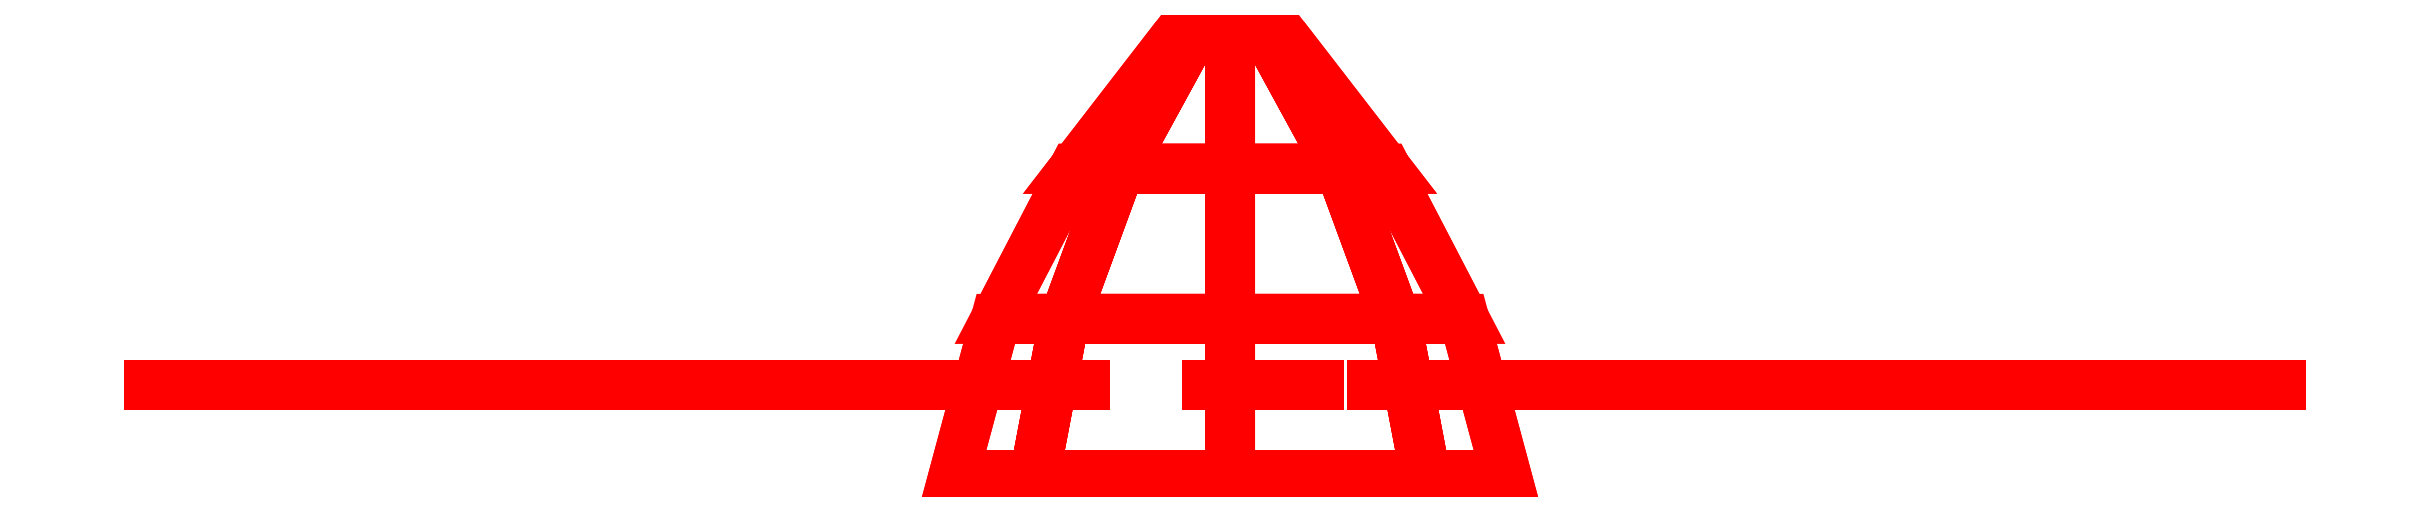
<metadata>
{"format":"dxf","ext":"dxf","renderer":"ezdxf+matplotlib","layout":"modelspace","background":"white","min_lineweight":24,"dpi":150}
</metadata>
<code>
0
SECTION
2
ENTITIES
0
3DFACE
8
PROPELLER
10
0.39
20
6.3
30
1e-16
11
0.2758
21
6.3
31
-0.2758
12
0.1838
22
6.55
32
-0.1838
13
0.26
23
6.55
33
1e-16
0
3DFACE
8
PROPELLER
10
0.2758
20
6.3
30
-0.2758
11
-9e-16
21
6.3
31
-0.39
12
-9e-16
22
6.55
32
-0.26
13
0.1838
23
6.55
33
-0.1838
0
3DFACE
8
PROPELLER
10
-9e-16
20
6.3
30
-0.39
11
-0.2758
21
6.3
31
-0.2758
12
-0.1838
22
6.55
32
-0.1838
13
-9e-16
23
6.55
33
-0.26
0
3DFACE
8
PROPELLER
10
-0.2758
20
6.3
30
-0.2758
11
-0.39
21
6.3
31
1e-16
12
-0.26
22
6.55
32
1e-16
13
-0.1838
23
6.55
33
-0.1838
0
3DFACE
8
PROPELLER
10
-0.39
20
6.3
30
1e-16
11
-0.2758
21
6.3
31
0.2758
12
-0.1838
22
6.55
32
0.1838
13
-0.26
23
6.55
33
1e-16
0
3DFACE
8
PROPELLER
10
-0.2758
20
6.3
30
0.2758
11
-9e-16
21
6.3
31
0.39
12
-9e-16
22
6.55
32
0.26
13
-0.1838
23
6.55
33
0.1838
0
3DFACE
8
PROPELLER
10
-9e-16
20
6.3
30
0.39
11
0.2758
21
6.3
31
0.2758
12
0.1838
22
6.55
32
0.1838
13
-9e-16
23
6.55
33
0.26
0
3DFACE
8
PROPELLER
10
0.2758
20
6.3
30
0.2758
11
0.39
21
6.3
31
1e-16
12
0.26
22
6.55
32
1e-16
13
0.1838
23
6.55
33
0.1838
0
3DFACE
8
PROPELLER
10
0.39
20
6.3
30
3.7e-15
11
0.2758
21
6.3
31
0.2758
12
0.3253
22
6.04
32
0.3253
13
0.46
23
6.04
33
3.7e-15
0
3DFACE
8
PROPELLER
10
0.2758
20
6.3
30
0.2758
11
2.7e-15
21
6.3
31
0.39
12
2.7e-15
22
6.04
32
0.46
13
0.3253
23
6.04
33
0.3253
0
3DFACE
8
PROPELLER
10
2.7e-15
20
6.3
30
0.39
11
-0.2758
21
6.3
31
0.2758
12
-0.3253
22
6.04
32
0.3253
13
2.7e-15
23
6.04
33
0.46
0
3DFACE
8
PROPELLER
10
-0.2758
20
6.3
30
0.2758
11
-0.39
21
6.3
31
3.7e-15
12
-0.46
22
6.04
32
3.7e-15
13
-0.3253
23
6.04
33
0.3253
0
3DFACE
8
PROPELLER
10
-0.39
20
6.3
30
3.7e-15
11
-0.2758
21
6.3
31
-0.2758
12
-0.3253
22
6.04
32
-0.3253
13
-0.46
23
6.04
33
3.7e-15
0
3DFACE
8
PROPELLER
10
-0.2758
20
6.3
30
-0.2758
11
-9e-16
21
6.3
31
-0.39
12
-9e-16
22
6.04
32
-0.46
13
-0.3253
23
6.04
33
-0.3253
0
3DFACE
8
PROPELLER
10
-9e-16
20
6.3
30
-0.39
11
0.2758
21
6.3
31
-0.2758
12
0.3253
22
6.04
32
-0.3253
13
-9e-16
23
6.04
33
-0.46
0
3DFACE
8
PROPELLER
10
0.2758
20
6.3
30
-0.2758
11
0.39
21
6.3
31
3.7e-15
12
0.46
22
6.04
32
3.7e-15
13
0.3253
23
6.04
33
-0.3253
0
3DFACE
8
PROPELLER
10
0.09
20
6.77
30
1e-16
11
0.06364
21
6.77
31
0.06364
12
0.1838
22
6.55
32
0.1838
13
0.26
23
6.55
33
1e-16
0
3DFACE
8
PROPELLER
10
0.06364
20
6.77
30
0.06364
11
-9e-16
21
6.77
31
0.09
12
2.7e-15
22
6.55
32
0.26
13
0.1838
23
6.55
33
0.1838
0
3DFACE
8
PROPELLER
10
-9e-16
20
6.77
30
0.09
11
-0.06364
21
6.77
31
0.06364
12
-0.1838
22
6.55
32
0.1838
13
2.7e-15
23
6.55
33
0.26
0
3DFACE
8
PROPELLER
10
-0.06364
20
6.77
30
0.06364
11
-0.09
21
6.77
31
1e-16
12
-0.26
22
6.55
32
1e-16
13
-0.1838
23
6.55
33
0.1838
0
3DFACE
8
PROPELLER
10
-0.09
20
6.77
30
1e-16
11
-0.06364
21
6.77
31
-0.06364
12
-0.1838
22
6.55
32
-0.1838
13
-0.26
23
6.55
33
1e-16
0
3DFACE
8
PROPELLER
10
-0.06364
20
6.77
30
-0.06364
11
-9e-16
21
6.77
31
-0.09
12
-9e-16
22
6.55
32
-0.26
13
-0.1838
23
6.55
33
-0.1838
0
3DFACE
8
PROPELLER
10
-9e-16
20
6.77
30
-0.09
11
0.06364
21
6.77
31
-0.06364
12
0.1838
22
6.55
32
-0.1838
13
-9e-16
23
6.55
33
-0.26
0
3DFACE
8
PROPELLER
10
0.06364
20
6.77
30
-0.06364
11
0.09
21
6.77
31
1e-16
12
0.26
22
6.55
32
1e-16
13
0.1838
23
6.55
33
-0.1838
0
3DFACE
8
PROPELLER
10
0.06364
20
6.77
30
0.06364
11
-0.09
21
6.77
31
1e-16
12
-0.06364
22
6.77
32
0.06364
13
-9e-16
23
6.77
33
0.09
0
3DFACE
8
PROPELLER
10
0.09
20
6.77
30
1e-16
11
-0.06364
21
6.77
31
-0.06364
12
-0.09
22
6.77
32
-3.4e-15
13
0.06364
23
6.77
33
0.06364
0
3DFACE
8
PROPELLER
10
0.06364
20
6.77
30
-0.06364
11
-9e-16
21
6.77
31
-0.09
12
-0.06364
22
6.77
32
-0.06364
13
0.09
23
6.77
33
1e-16
0
3DFACE
8
PROPELLER
10
-0.02
20
6.19
30
2.01
11
0.11
21
6.19
31
2.01
12
0.08
22
6.19
32
2.08
13
0.02
23
6.19
33
2.08
0
3DFACE
8
PROPELLER
10
0.02
20
6.19
30
2.08
11
0.08
21
6.19
31
2.08
12
0.11
22
6.19
32
2.01
13
-0.02
23
6.19
33
2.01
0
3DFACE
8
PROPELLER
10
-0.08
20
6.19
30
1.51
11
0.18
21
6.19
31
1.51
12
0.11
22
6.19
32
2.01
13
-0.02
23
6.19
33
2.01
0
3DFACE
8
PROPELLER
10
-0.02
20
6.19
30
2.01
11
0.11
21
6.19
31
2.01
12
0.18
22
6.19
32
1.51
13
-0.08
23
6.19
33
1.51
0
3DFACE
8
PROPELLER
10
-0.08
20
6.19
30
0.73
11
0.19
21
6.19
31
1.37
12
0.18
22
6.19
32
1.51
13
-0.08
23
6.19
33
1.51
0
3DFACE
8
PROPELLER
10
-0.08
20
6.19
30
1.51
11
0.18
21
6.19
31
1.51
12
0.19
22
6.19
32
1.37
13
-0.08
23
6.19
33
0.73
0
3DFACE
8
PROPELLER
10
-0.08
20
6.19
30
0.73
11
0.19
21
6.19
31
1.37
12
0.19
22
6.19
32
1.09
13
0.17
23
6.19
33
0.89
0
3DFACE
8
PROPELLER
10
0.17
20
6.19
30
0.89
11
0.19
21
6.19
31
1.09
12
0.19
22
6.19
32
1.37
13
-0.08
23
6.19
33
0.73
0
3DFACE
8
PROPELLER
10
-0.05
20
6.19
30
0.26
11
0.06
21
6.19
31
0.26
12
0.17
22
6.19
32
0.89
13
-0.08
23
6.19
33
0.73
0
3DFACE
8
PROPELLER
10
-0.08
20
6.19
30
0.73
11
0.17
21
6.19
31
0.89
12
0.06
22
6.19
32
0.26
13
-0.05
23
6.19
33
0.26
0
3DFACE
8
PROPELLER
10
-0.5922
20
6.19
30
-0.4343
11
-1.281
21
6.19
31
-0.5205
12
-1.039
22
6.19
32
-0.3805
13
-0.8558
23
6.19
33
-0.2978
0
3DFACE
8
PROPELLER
10
-0.8558
20
6.19
30
-0.2978
11
-1.039
21
6.19
31
-0.3805
12
-1.281
22
6.19
32
-0.5205
13
-0.5922
23
6.19
33
-0.4343
0
3DFACE
8
PROPELLER
10
-1.268
20
6.19
30
-0.8243
11
-1.398
21
6.19
31
-0.5991
12
-1.281
22
6.19
32
-0.5205
13
-0.5922
23
6.19
33
-0.4343
0
3DFACE
8
PROPELLER
10
-0.5922
20
6.19
30
-0.4343
11
-1.281
21
6.19
31
-0.5205
12
-1.398
22
6.19
32
-0.5991
13
-1.268
23
6.19
33
-0.8243
0
3DFACE
8
PROPELLER
10
-0.2002
20
6.19
30
-0.1733
11
-0.2552
21
6.19
31
-0.07804
12
-0.8558
22
6.19
32
-0.2978
13
-0.5922
23
6.19
33
-0.4343
0
3DFACE
8
PROPELLER
10
-0.5922
20
6.19
30
-0.4343
11
-0.8558
21
6.19
31
-0.2978
12
-0.2552
22
6.19
32
-0.07804
13
-0.2002
23
6.19
33
-0.1733
0
3DFACE
8
PROPELLER
10
-1.268
20
6.19
30
-0.8243
11
-1.398
21
6.19
31
-0.5991
12
-1.796
22
6.19
32
-0.9097
13
-1.731
23
6.19
33
-1.022
0
3DFACE
8
PROPELLER
10
-1.731
20
6.19
30
-1.022
11
-1.796
21
6.19
31
-0.9097
12
-1.398
22
6.19
32
-0.5991
13
-1.268
23
6.19
33
-0.8243
0
3DFACE
8
PROPELLER
10
-1.811
20
6.19
30
-1.023
11
-1.841
21
6.19
31
-0.9707
12
-1.796
22
6.19
32
-0.9097
13
-1.731
23
6.19
33
-1.022
0
3DFACE
8
PROPELLER
10
-1.731
20
6.19
30
-1.022
11
-1.796
21
6.19
31
-0.9097
12
-1.841
22
6.19
32
-0.9707
13
-1.811
23
6.19
33
-1.023
0
3DFACE
8
PROPELLER
10
0.6722
20
6.19
30
-0.2957
11
1.091
21
6.19
31
-0.8495
12
0.849
22
6.19
32
-0.7095
13
0.6858
23
6.19
33
-0.5922
0
3DFACE
8
PROPELLER
10
0.6858
20
6.19
30
-0.5922
11
0.849
21
6.19
31
-0.7095
12
1.091
22
6.19
32
-0.8495
13
0.6722
23
6.19
33
-0.2957
0
3DFACE
8
PROPELLER
10
1.348
20
6.19
30
-0.6857
11
1.218
21
6.19
31
-0.9109
12
1.091
22
6.19
32
-0.8495
13
0.6722
23
6.19
33
-0.2957
0
3DFACE
8
PROPELLER
10
0.6722
20
6.19
30
-0.2957
11
1.091
21
6.19
31
-0.8495
12
1.218
22
6.19
32
-0.9109
13
1.348
23
6.19
33
-0.6857
0
3DFACE
8
PROPELLER
10
0.2502
20
6.19
30
-0.0867
11
0.1952
21
6.19
31
-0.182
12
0.6858
22
6.19
32
-0.5922
13
0.6722
23
6.19
33
-0.2957
0
3DFACE
8
PROPELLER
10
0.6722
20
6.19
30
-0.2957
11
0.6858
21
6.19
31
-0.5922
12
0.1952
22
6.19
32
-0.182
13
0.2502
23
6.19
33
-0.0867
0
3DFACE
8
PROPELLER
10
1.348
20
6.19
30
-0.6857
11
1.218
21
6.19
31
-0.9109
12
1.686
22
6.19
32
-1.1
13
1.751
23
6.19
33
-0.9877
0
3DFACE
8
PROPELLER
10
1.751
20
6.19
30
-0.9877
11
1.686
21
6.19
31
-1.1
12
1.218
22
6.19
32
-0.9109
13
1.348
23
6.19
33
-0.6857
0
3DFACE
8
PROPELLER
10
1.791
20
6.19
30
-1.057
11
1.761
21
6.19
31
-1.109
12
1.686
22
6.19
32
-1.1
13
1.751
23
6.19
33
-0.9877
0
3DFACE
8
PROPELLER
10
1.751
20
6.19
30
-0.9877
11
1.686
21
6.19
31
-1.1
12
1.761
22
6.19
32
-1.109
13
1.791
23
6.19
33
-1.057
0
VIEWPORT
8
0
10
144.7
20
101.2
30
0
40
391.1
41
222.2
68
     2
69
     1
0
VIEWPORT
8
0
10
139.2
20
100.8
30
0
40
222.8
41
161.3
68
     1
69
     2
0
ENDSEC
0
EOF

</code>
